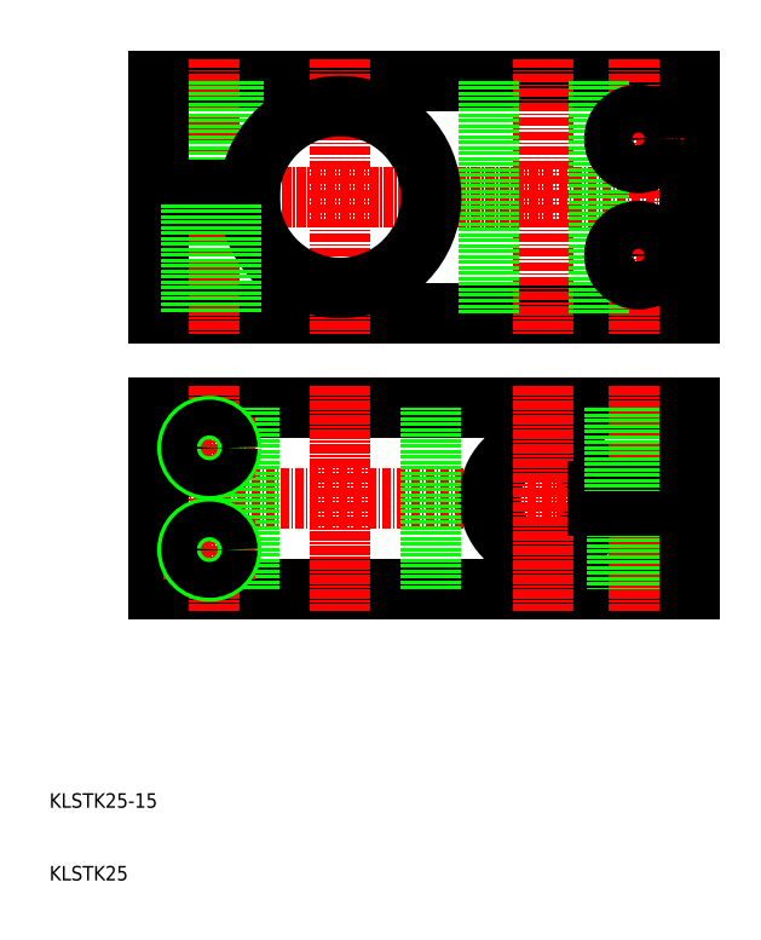
<metadata>
{"format":"dxf","ext":"dxf","renderer":"ezdxf+matplotlib","layout":"modelspace","background":"white","min_lineweight":24,"dpi":150}
</metadata>
<code>
0
SECTION
2
ENTITIES
0
LINE
8
CENTER
10
101
20
62.5
30
0
11
22
21
62.5
31
0
0
LINE
8
CENTER
10
22
20
104
30
0
11
101
21
104
31
0
0
LINE
8
0
10
25
20
88
30
0
11
98
21
88
31
0
0
LINE
8
0
10
25
20
120
30
0
11
98
21
120
31
0
0
LINE
8
0
10
98
20
50
30
0
11
25
21
50
31
0
0
LINE
8
0
10
98
20
75
30
0
11
25
21
75
31
0
0
ARC
8
0
10
78
20
62.5
30
0
40
7.5
50
7.662
51
352.3
0
LINE
8
CENTER
10
50
20
78
30
0
11
50
21
47
31
0
0
LINE
8
CENTER
10
78
20
78
30
0
11
78
21
47
31
0
0
LINE
8
CENTER
10
32
20
78
30
0
11
32
21
47
31
0
0
LINE
8
0
10
62.5
20
50
30
0
11
62.5
21
75
31
0
0
LINE
8
0
10
37.5
20
50
30
0
11
37.5
21
75
31
0
0
LINE
8
0
10
25
20
50
30
0
11
25
21
62.5
31
0
0
TEXT
8
0
10
10
20
10
30
0
40
2
1
KLSTK25
0
TEXT
8
0
10
10
20
20
30
0
40
2
1
KLSTK25-15
0
LINE
8
CENTER
10
38.3
20
55.5
30
0
11
25.7
21
55.5
31
0
0
LINE
8
CENTER
10
78
20
123
30
0
11
78
21
85
31
0
0
LINE
8
CENTER
10
50
20
123
30
0
11
50
21
85
31
0
0
LINE
8
CENTER
10
32
20
123
30
0
11
32
21
85
31
0
0
LINE
8
0
10
70.5
20
88
30
0
11
70.5
21
120
31
0
0
LINE
8
0
10
35.3
20
120
30
0
11
35.3
21
105
31
0
0
LINE
8
0
10
28.7
20
120
30
0
11
28.7
21
105
31
0
0
ARC
8
0
10
50
20
104
30
0
40
12.5
50
184.6
51
175.4
0
LINE
8
0
10
25
20
105
30
0
11
25
21
120
31
0
0
LINE
8
CENTER
10
38.3
20
69.5
30
0
11
25.7
21
69.5
31
0
0
LINE
8
0
10
25
20
75
30
0
11
25
21
62.5
31
0
0
LINE
8
0
10
25
20
103
30
0
11
37.54
21
103
31
0
0
LINE
8
0
10
25
20
105
30
0
11
37.54
21
105
31
0
0
LINE
8
0
10
29
20
103
30
0
11
29
21
88
31
0
0
LINE
8
0
10
25
20
103
30
0
11
25
21
88
31
0
0
LINE
8
0
10
35
20
103
30
0
11
35
21
88
31
0
0
LINE
8
0
10
34.46
20
103
30
0
11
34.46
21
88
31
0
0
LINE
8
0
10
29.54
20
103
30
0
11
29.54
21
88
31
0
0
LINE
8
CENTER
10
91
20
78
30
0
11
91
21
47
31
0
0
LINE
8
0
10
88
20
61.5
30
0
11
88
21
50
31
0
0
LINE
8
0
10
88.54
20
61.5
30
0
11
88.54
21
50
31
0
0
LINE
8
0
10
93.46
20
61.5
30
0
11
93.46
21
50
31
0
0
LINE
8
0
10
94
20
61.5
30
0
11
94
21
50
31
0
0
LINE
8
0
10
98
20
61.5
30
0
11
98
21
50
31
0
0
LINE
8
CENTER
10
91
20
123
30
0
11
91
21
85
31
0
0
LINE
8
0
10
85.5
20
88
30
0
11
85.5
21
120
31
0
0
LINE
8
0
10
98
20
120
30
0
11
98
21
104
31
0
0
LINE
8
0
10
98
20
61.5
30
0
11
85.43
21
61.5
31
0
0
LINE
8
0
10
98
20
63.5
30
0
11
85.43
21
63.5
31
0
0
LINE
8
0
10
87.7
20
75
30
0
11
87.7
21
63.5
31
0
0
LINE
8
0
10
94.3
20
75
30
0
11
94.3
21
63.5
31
0
0
LINE
8
0
10
98
20
63.5
30
0
11
98
21
75
31
0
0
LINE
8
CENTER
10
84.7
20
112
30
0
11
97.3
21
112
31
0
0
CIRCLE
8
0
10
91
20
112
30
0
40
3.3
0
LINE
8
CENTER
10
84.7
20
96
30
0
11
97.3
21
96
31
0
0
CIRCLE
8
0
10
91
20
96
30
0
40
3.3
0
LINE
8
0
10
98
20
88
30
0
11
98
21
104
31
0
0
CIRCLE
8
0
10
32
20
69.5
30
0
40
3
0
CIRCLE
8
0
10
32
20
69.5
30
0
40
2.458
0
CIRCLE
8
0
10
32
20
55.5
30
0
40
3
0
CIRCLE
8
0
10
32
20
55.5
30
0
40
2.458
0
ENDSEC
0
EOF

</code>
